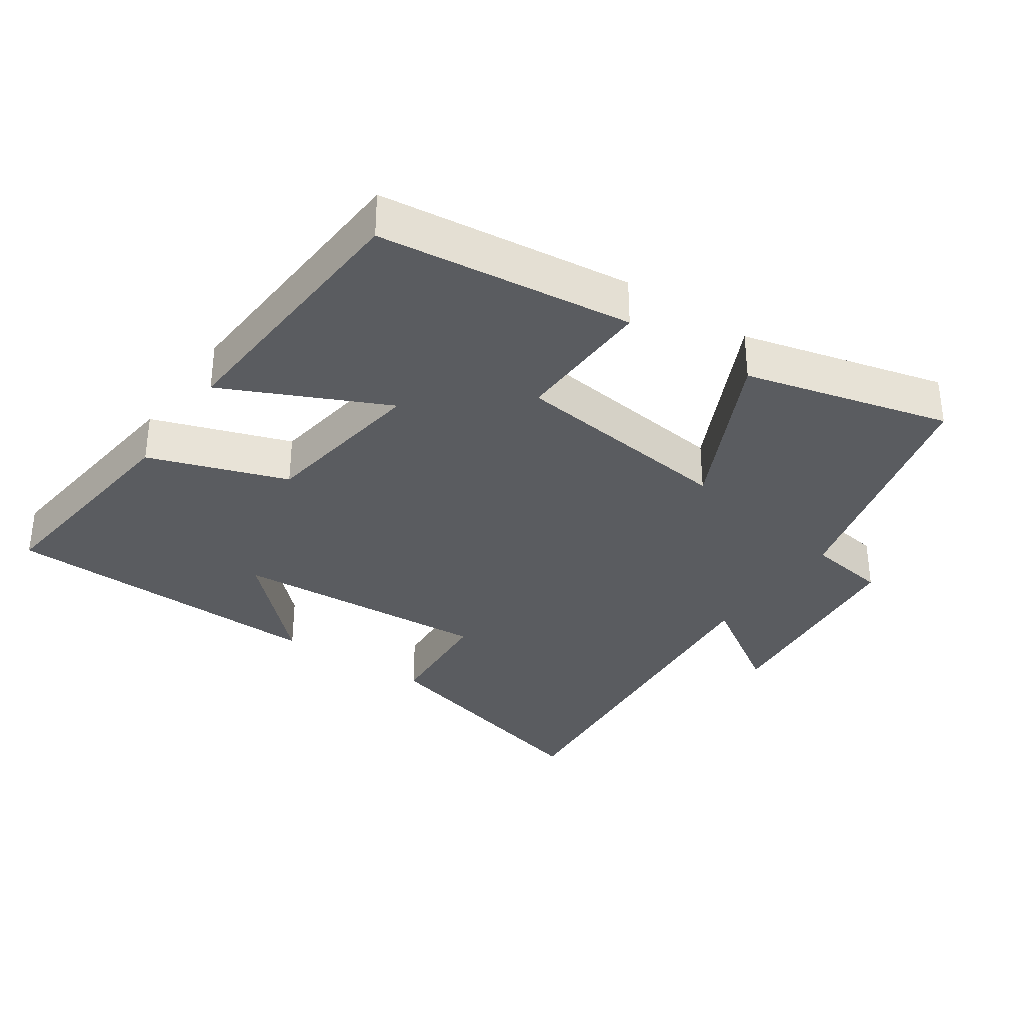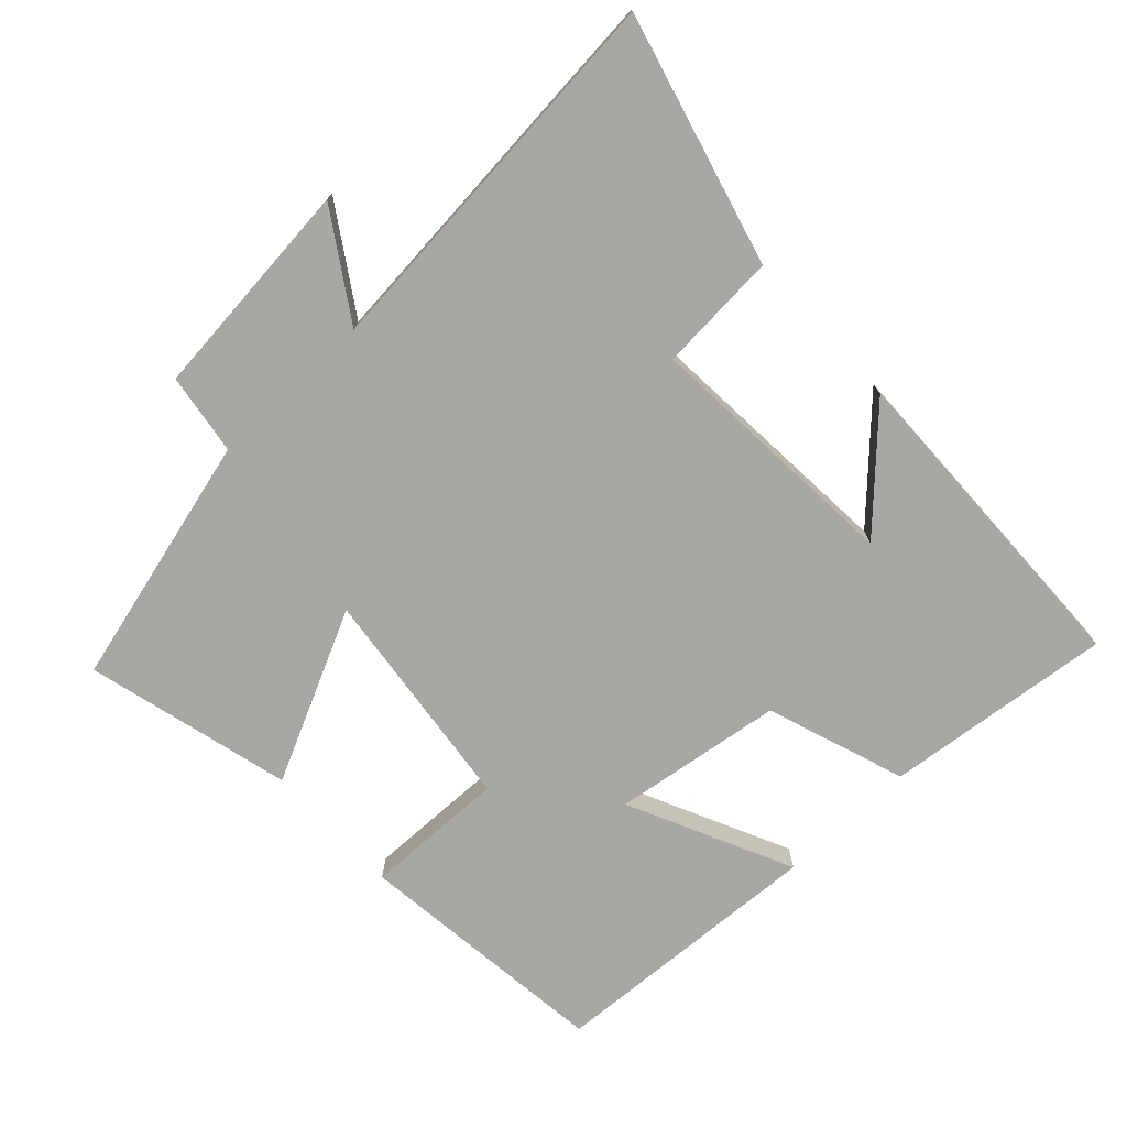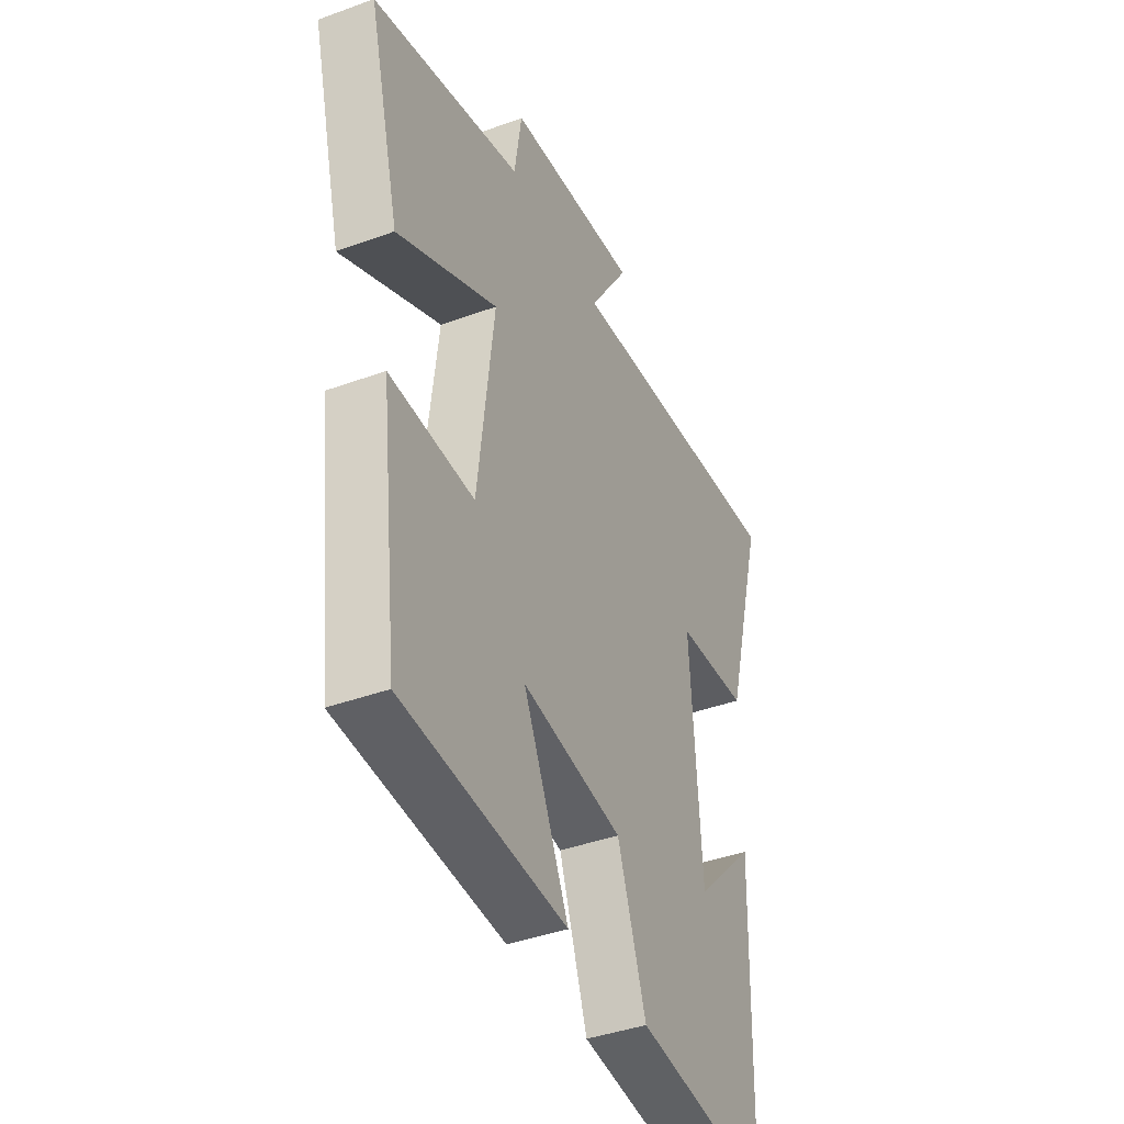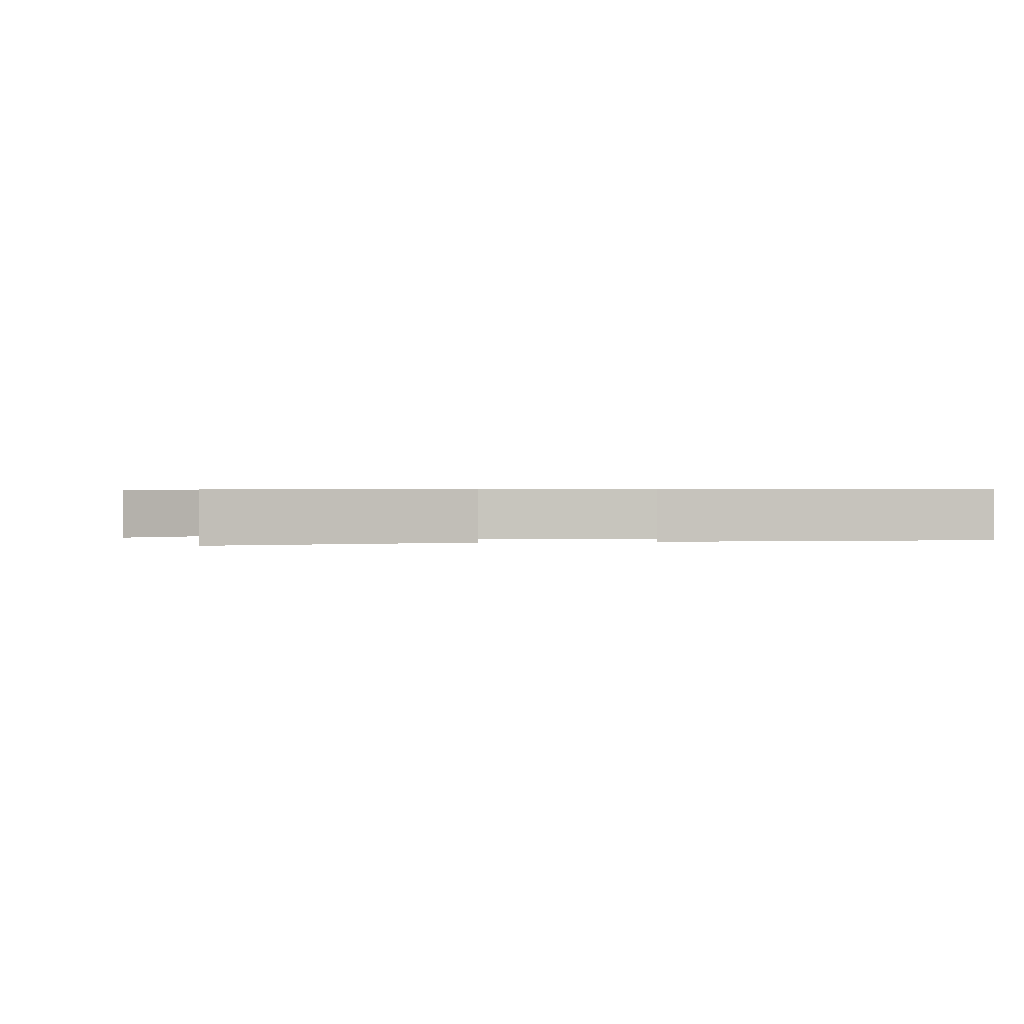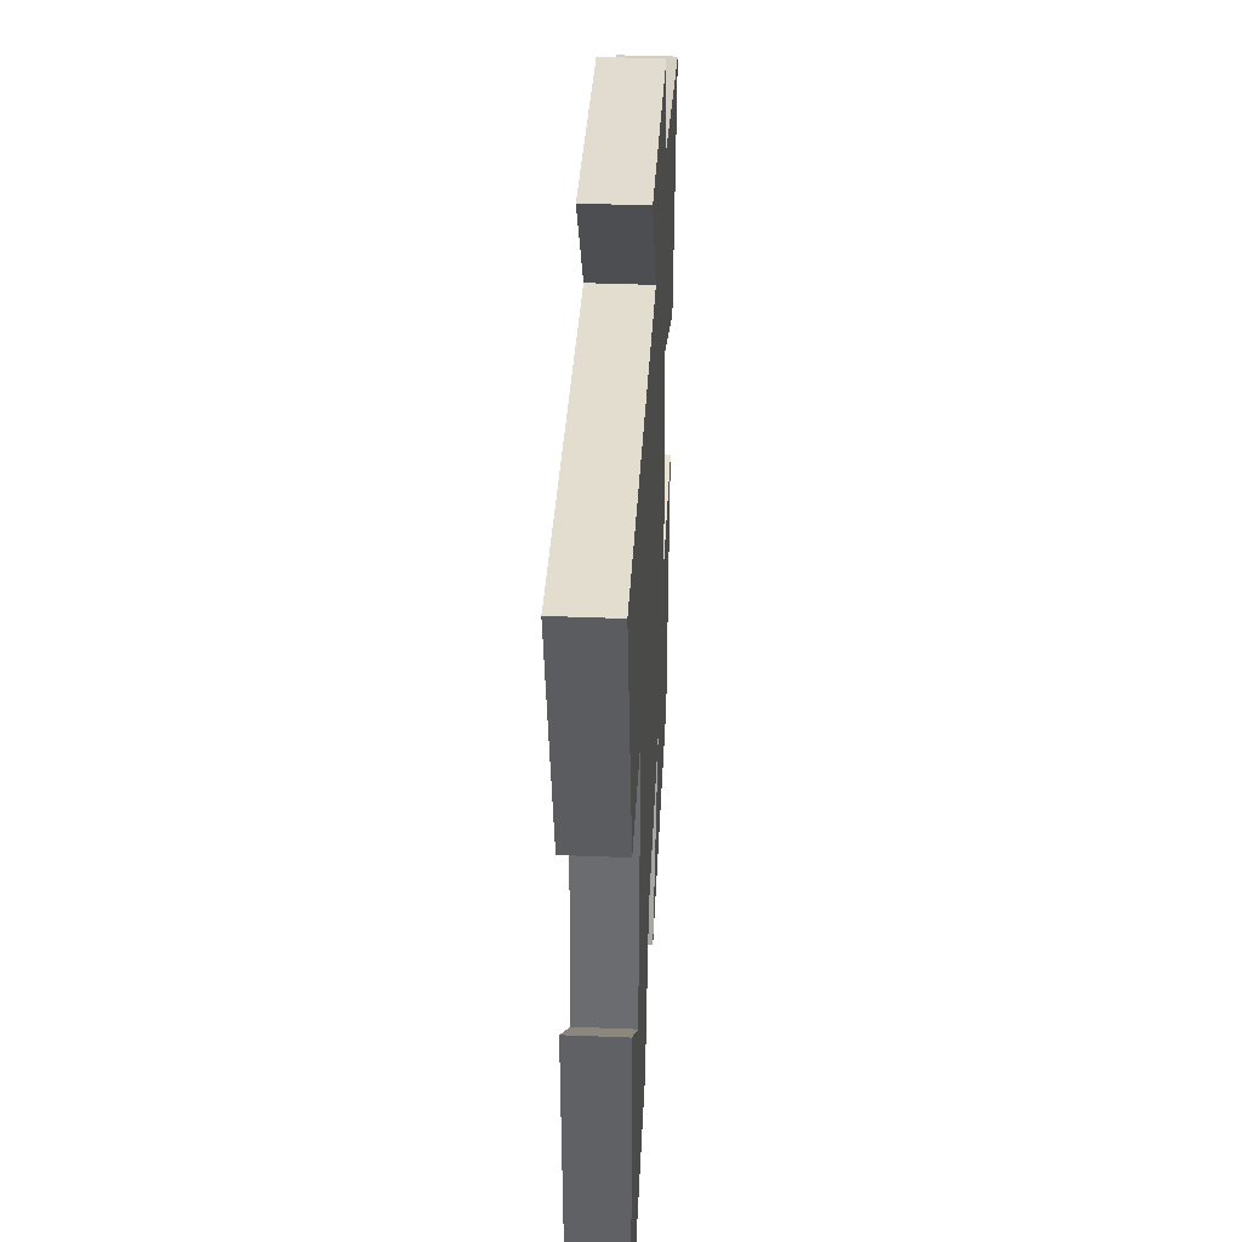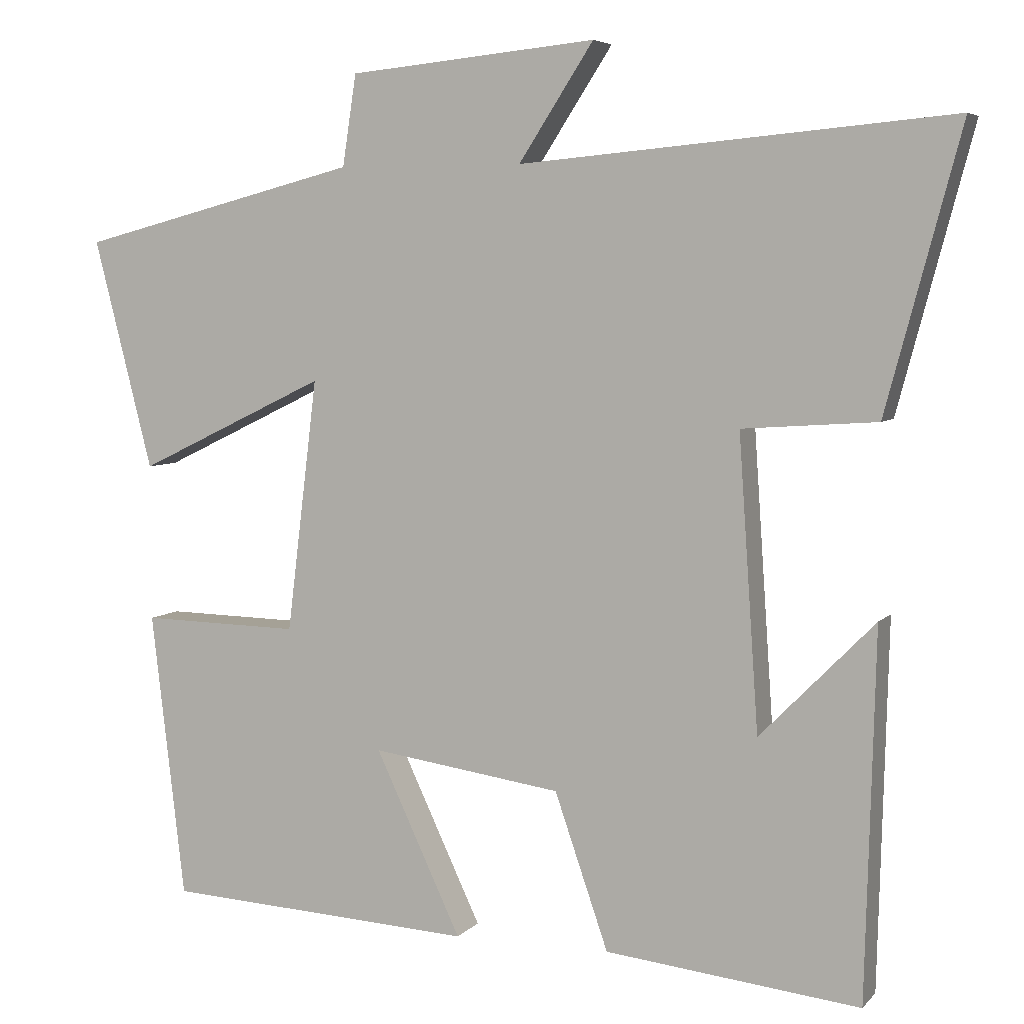
<metadata>
{"format":"obj","ext":"obj","renderer":"f3d","projection":"perspective","resolution":1024,"background":"white","views":[{"elev":-33.8,"azim":-124.5,"up":"+Y"},{"elev":-74.6,"azim":43.1,"up":"+Y"},{"elev":-40.6,"azim":-65.9,"up":"+Z"},{"elev":0.6,"azim":80.3,"up":"+Y"},{"elev":39.9,"azim":92.9,"up":"+Z"},{"elev":5.4,"azim":21.2,"up":"+Z"}]}
</metadata>
<code>
v 0.598 0.07 0.551
v 0.5 0.07 0.185
v 0.324 0.07 0.173
v 0.35 0.07 -0.209
v 0.5 0.07 -0.057
v 0.487 0.07 -0.538
v 0.154 0.07 -0.5
v 0.084 0.07 -0.297
v -0.164 0.07 -0.261
v -0.052 0.07 -0.5
v -0.456 0.07 -0.476
v -0.5 0.07 -0.102
v -0.293 0.07 -0.107
v -0.253 0.07 0.223
v -0.5 0.07 0.104
v -0.577 0.07 0.405
v -0.21 0.07 0.5
v -0.192 0.07 0.619
v 0.132 0.07 0.651
v 0.034 0.07 0.5
v 0.598 0 0.551
v 0.5 0 0.185
v 0.324 0 0.173
v 0.35 0 -0.209
v 0.5 0 -0.057
v 0.487 0 -0.538
v 0.154 0 -0.5
v 0.084 0 -0.297
v -0.164 0 -0.261
v -0.052 0 -0.5
v -0.456 0 -0.476
v -0.5 0 -0.102
v -0.293 0 -0.107
v -0.253 0 0.223
v -0.5 0 0.104
v -0.577 0 0.405
v -0.21 0 0.5
v -0.192 0 0.619
v 0.132 0 0.651
v 0.034 0 0.5
f 17 18 19 20
f 16 17 20
f 15 16 20
f 14 15 20
f 13 14 20 1
f 11 12 13
f 10 11 13
f 9 10 13
f 8 9 13
f 6 7 8
f 4 5 6
f 4 6 8
f 3 4 8 13
f 1 2 3
f 1 3 13
f 40 39 38 37
f 40 37 36
f 40 36 35
f 40 35 34
f 21 40 34 33
f 33 32 31
f 33 31 30
f 33 30 29
f 33 29 28
f 28 27 26
f 26 25 24
f 28 26 24
f 33 28 24 23
f 23 22 21
f 33 23 21
f 1 21 22 2
f 2 22 23 3
f 3 23 24 4
f 4 24 25 5
f 5 25 26 6
f 6 26 27 7
f 7 27 28 8
f 8 28 29 9
f 9 29 30 10
f 10 30 31 11
f 11 31 32 12
f 12 32 33 13
f 13 33 34 14
f 14 34 35 15
f 15 35 36 16
f 16 36 37 17
f 17 37 38 18
f 18 38 39 19
f 19 39 40 20
f 20 40 21 1

</code>
